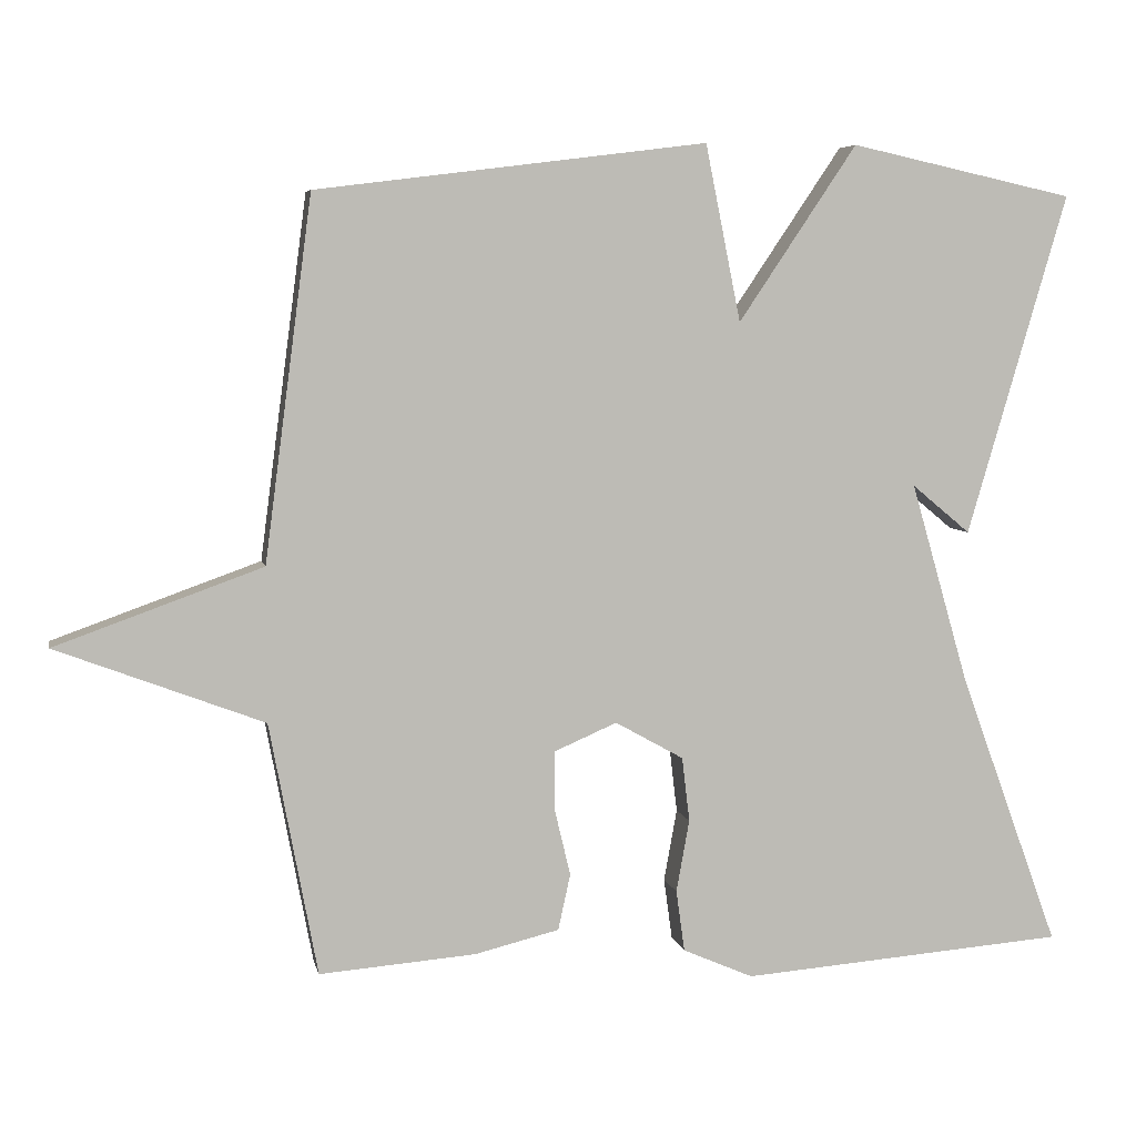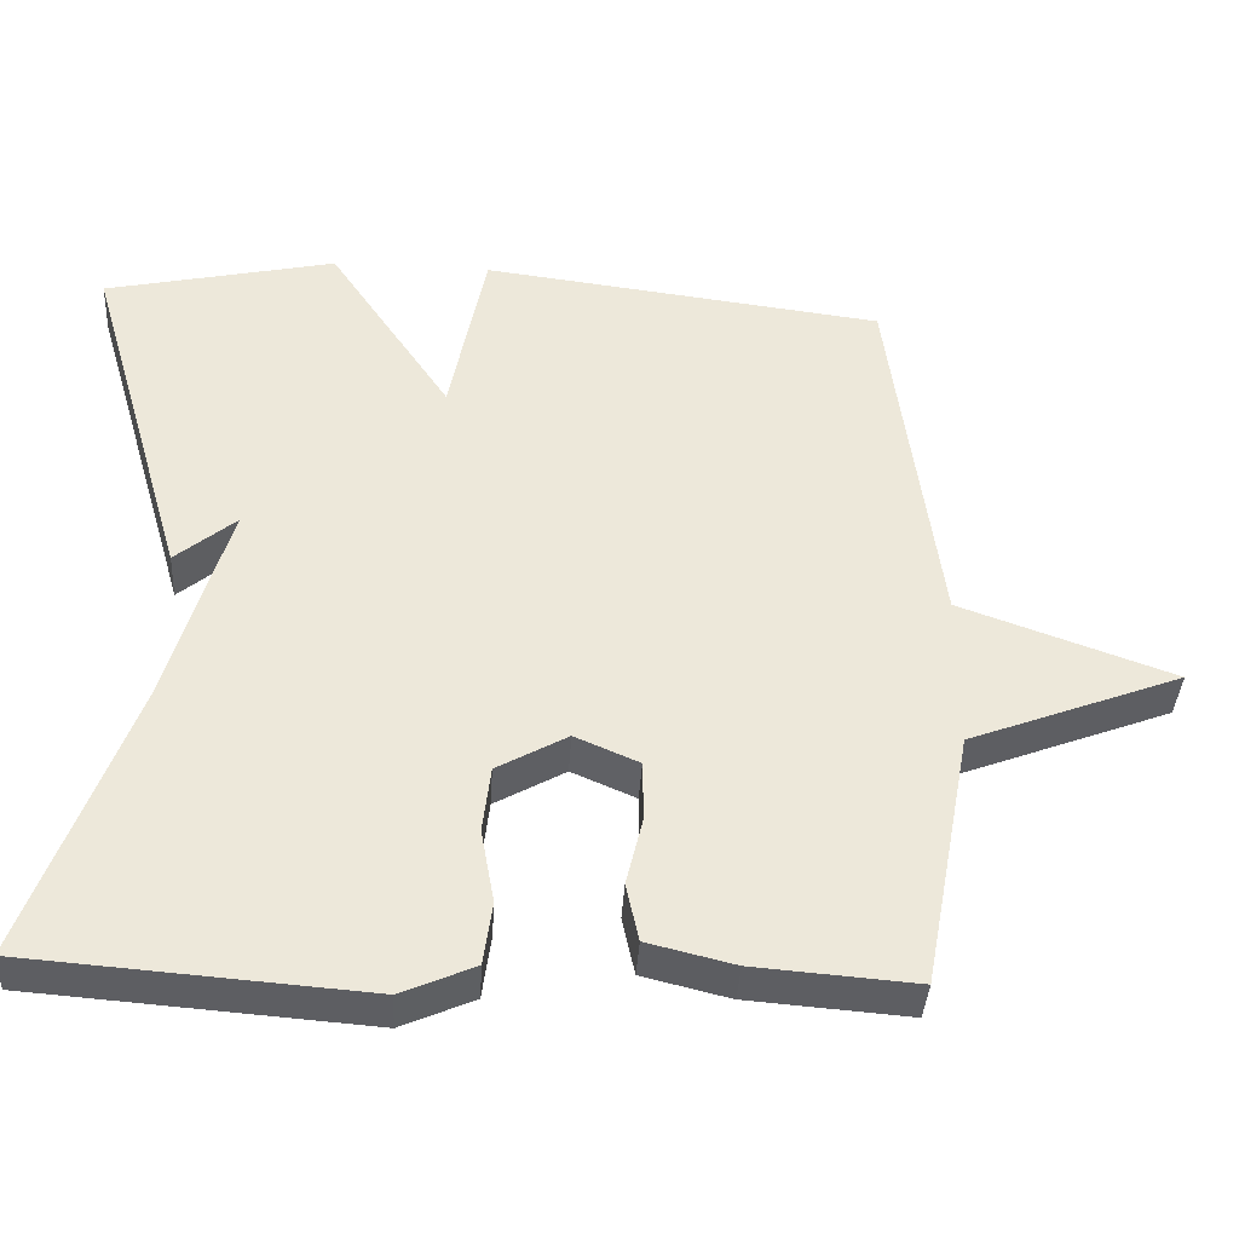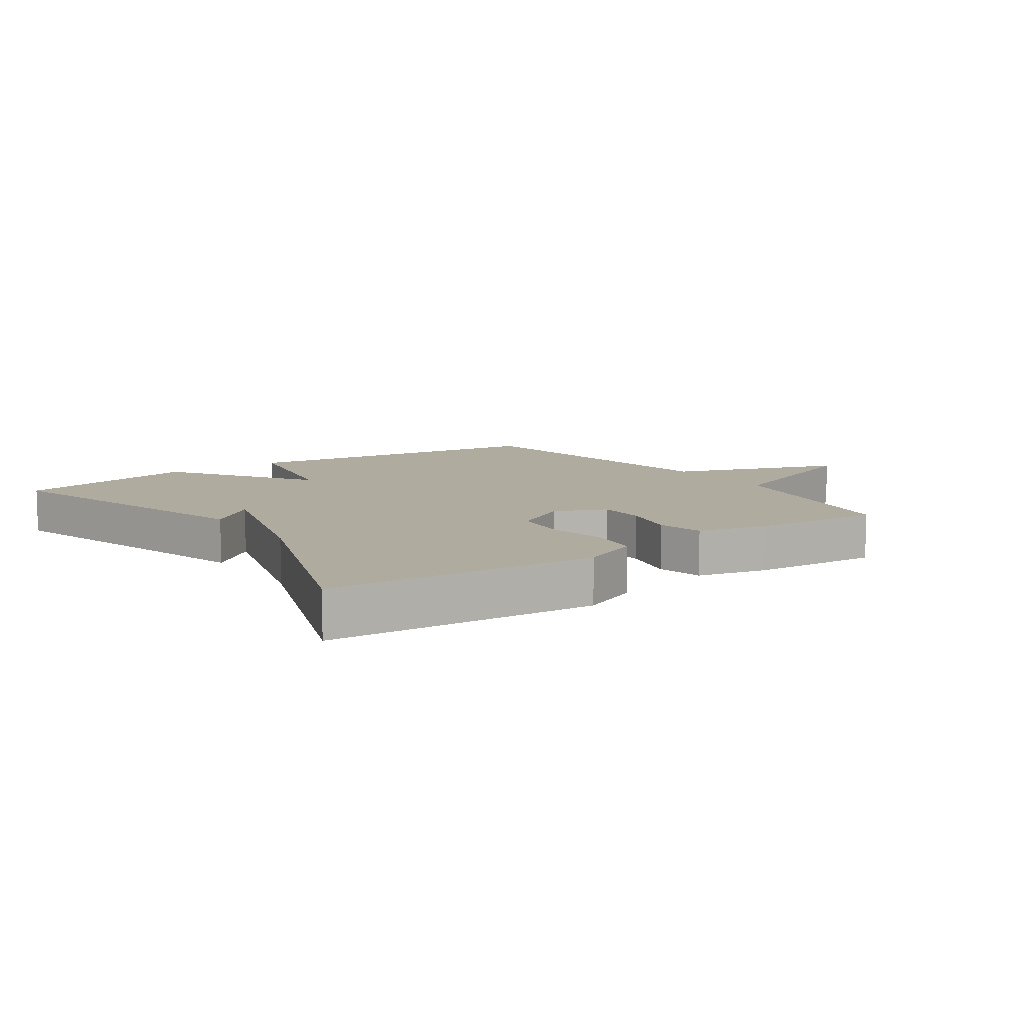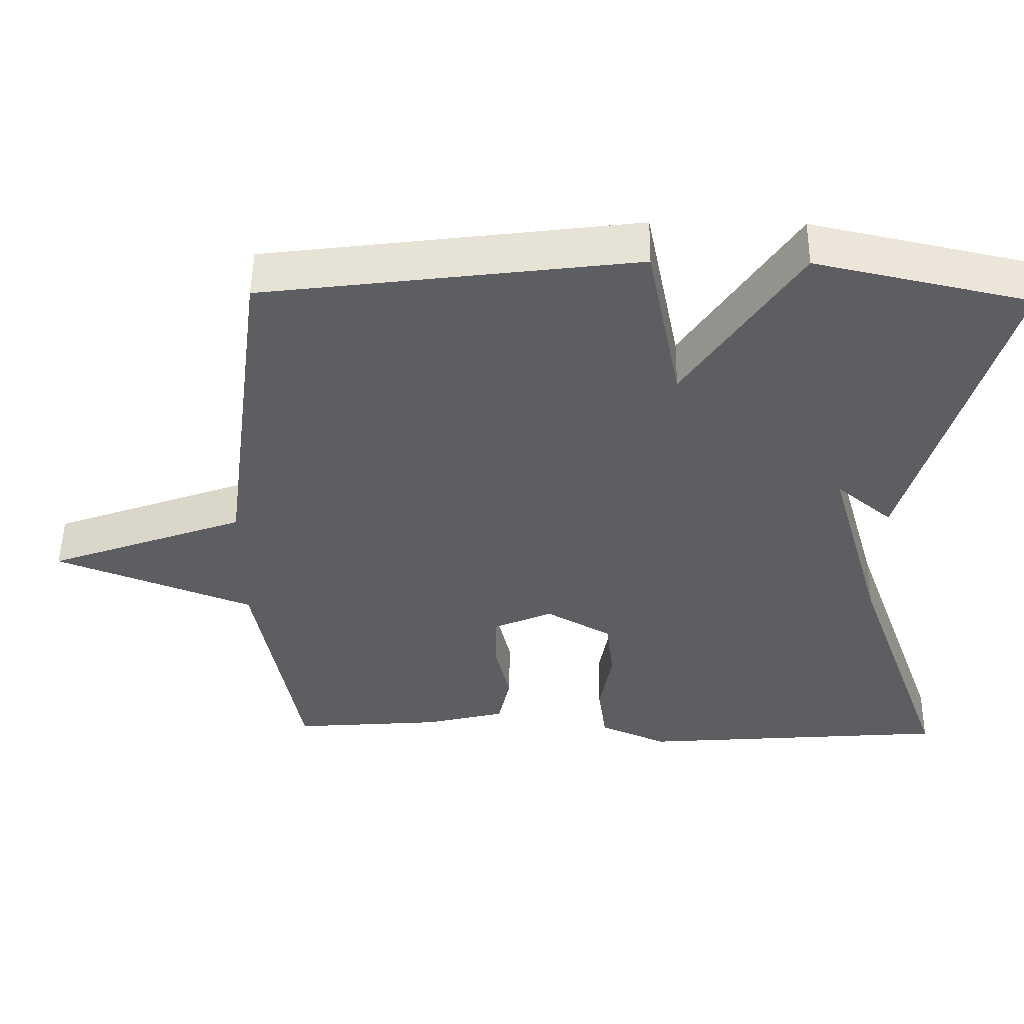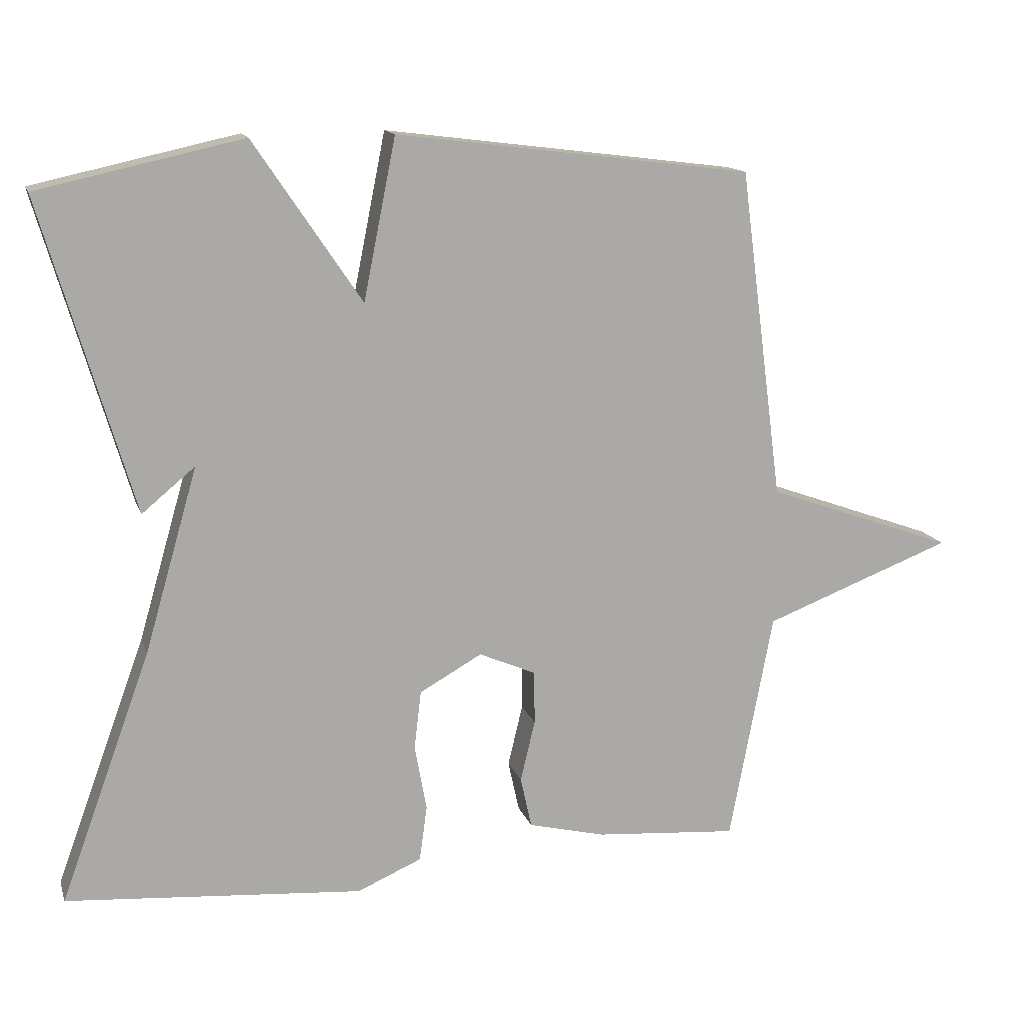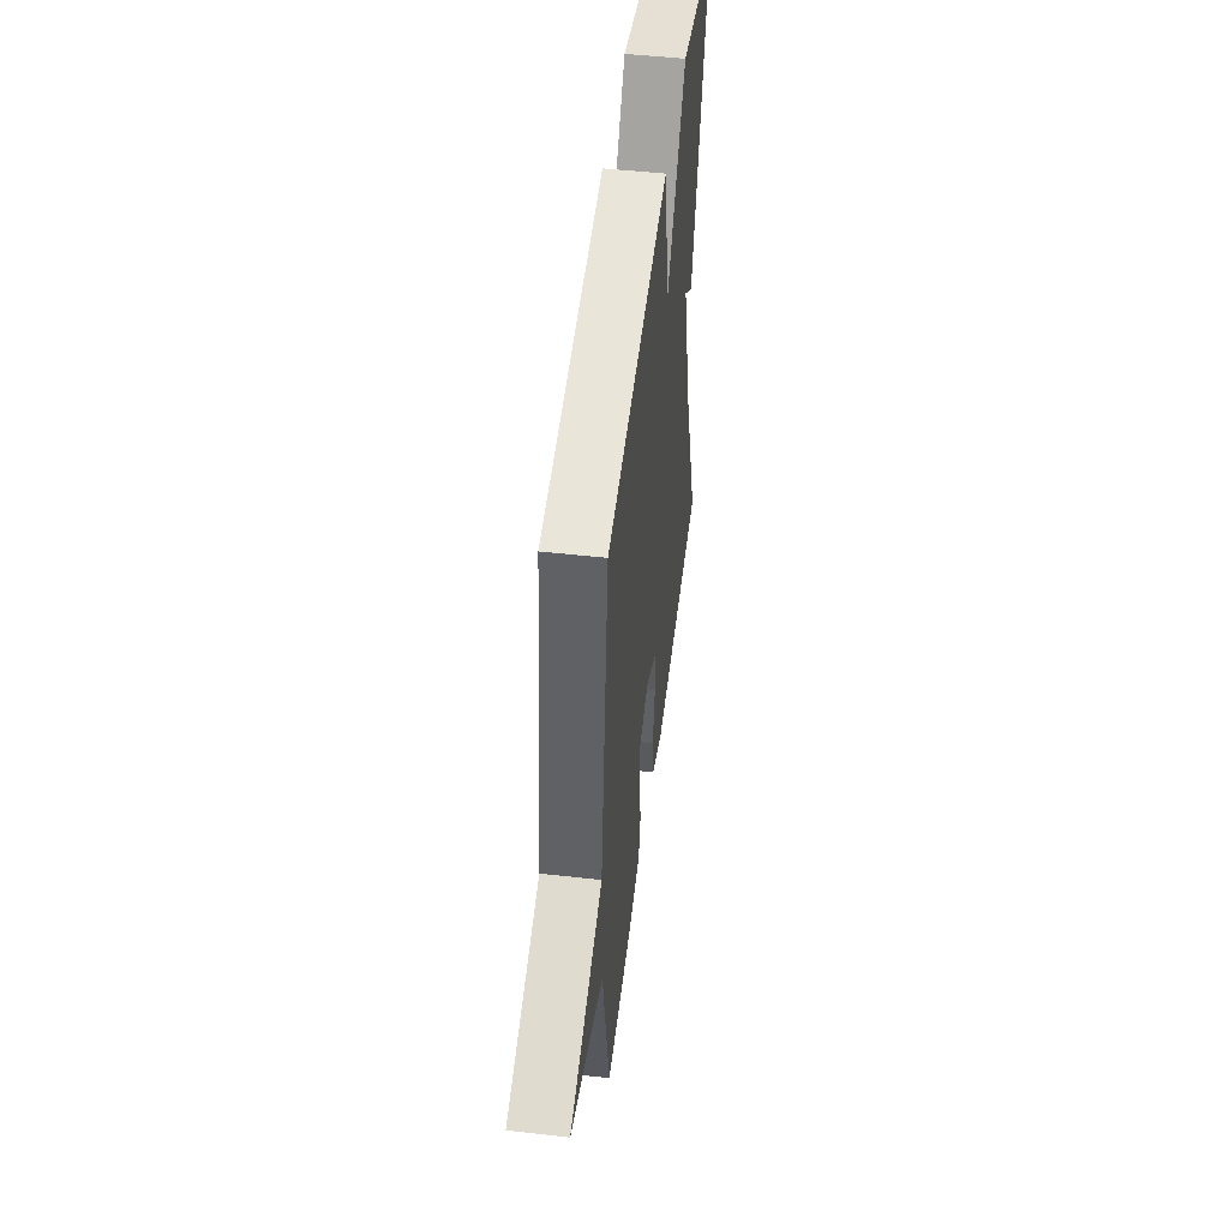
<metadata>
{"format":"obj","ext":"obj","renderer":"f3d","projection":"perspective","resolution":1024,"background":"white","views":[{"elev":5.9,"azim":-11.3,"up":"+Z"},{"elev":-38.6,"azim":176.6,"up":"+Z"},{"elev":9.7,"azim":145.0,"up":"+Y"},{"elev":51.3,"azim":0.8,"up":"+Z"},{"elev":14.1,"azim":164.8,"up":"+Z"},{"elev":49.8,"azim":-82.9,"up":"+Z"}]}
</metadata>
<code>
v -0.5 0.07 0.5
v 0.008 0.07 0.564
v 0.054 0.07 0.335
v 0.208 0.07 0.564
v 0.5 0.07 0.5
v 0.37 0.07 0.056
v 0.294 0.07 0.119
v 0.37 0.07 -0.144
v 0.5 0.07 -0.5
v 0.076 0.07 -0.533
v -0.016 0.07 -0.493
v -0.027 0.07 -0.413
v -0.01 0.07 -0.319
v -0.02 0.07 -0.235
v -0.109 0.07 -0.185
v -0.19 0.07 -0.22
v -0.191 0.07 -0.296
v -0.17 0.07 -0.384
v -0.186 0.07 -0.457
v -0.296 0.07 -0.484
v -0.5 0.07 -0.5
v -0.562 0.07 -0.171
v -0.832 0.07 -0.068
v -0.562 0.07 0.029
v -0.5 0 0.5
v 0.008 0 0.564
v 0.054 0 0.335
v 0.208 0 0.564
v 0.5 0 0.5
v 0.37 0 0.056
v 0.294 0 0.119
v 0.37 0 -0.144
v 0.5 0 -0.5
v 0.076 0 -0.533
v -0.016 0 -0.493
v -0.027 0 -0.413
v -0.01 0 -0.319
v -0.02 0 -0.235
v -0.109 0 -0.185
v -0.19 0 -0.22
v -0.191 0 -0.296
v -0.17 0 -0.384
v -0.186 0 -0.457
v -0.296 0 -0.484
v -0.5 0 -0.5
v -0.562 0 -0.171
v -0.832 0 -0.068
v -0.562 0 0.029
f 22 23 24
f 22 24 1
f 21 22 1
f 20 21 1
f 19 20 1
f 18 19 1
f 17 18 1
f 16 17 1
f 1 2 3
f 16 1 3
f 15 16 3
f 3 4 5
f 15 3 5
f 14 15 5
f 13 14 5
f 11 12 13
f 10 11 13
f 9 10 13
f 8 9 13
f 7 8 13
f 7 13 5
f 5 6 7
f 48 47 46
f 25 48 46
f 25 46 45
f 25 45 44
f 25 44 43
f 25 43 42
f 25 42 41
f 25 41 40
f 27 26 25
f 27 25 40
f 27 40 39
f 29 28 27
f 29 27 39
f 29 39 38
f 29 38 37
f 37 36 35
f 37 35 34
f 37 34 33
f 37 33 32
f 37 32 31
f 29 37 31
f 31 30 29
f 1 25 26 2
f 2 26 27 3
f 3 27 28 4
f 4 28 29 5
f 5 29 30 6
f 6 30 31 7
f 7 31 32 8
f 8 32 33 9
f 9 33 34 10
f 10 34 35 11
f 11 35 36 12
f 12 36 37 13
f 13 37 38 14
f 14 38 39 15
f 15 39 40 16
f 16 40 41 17
f 17 41 42 18
f 18 42 43 19
f 19 43 44 20
f 20 44 45 21
f 21 45 46 22
f 22 46 47 23
f 23 47 48 24
f 24 48 25 1

</code>
